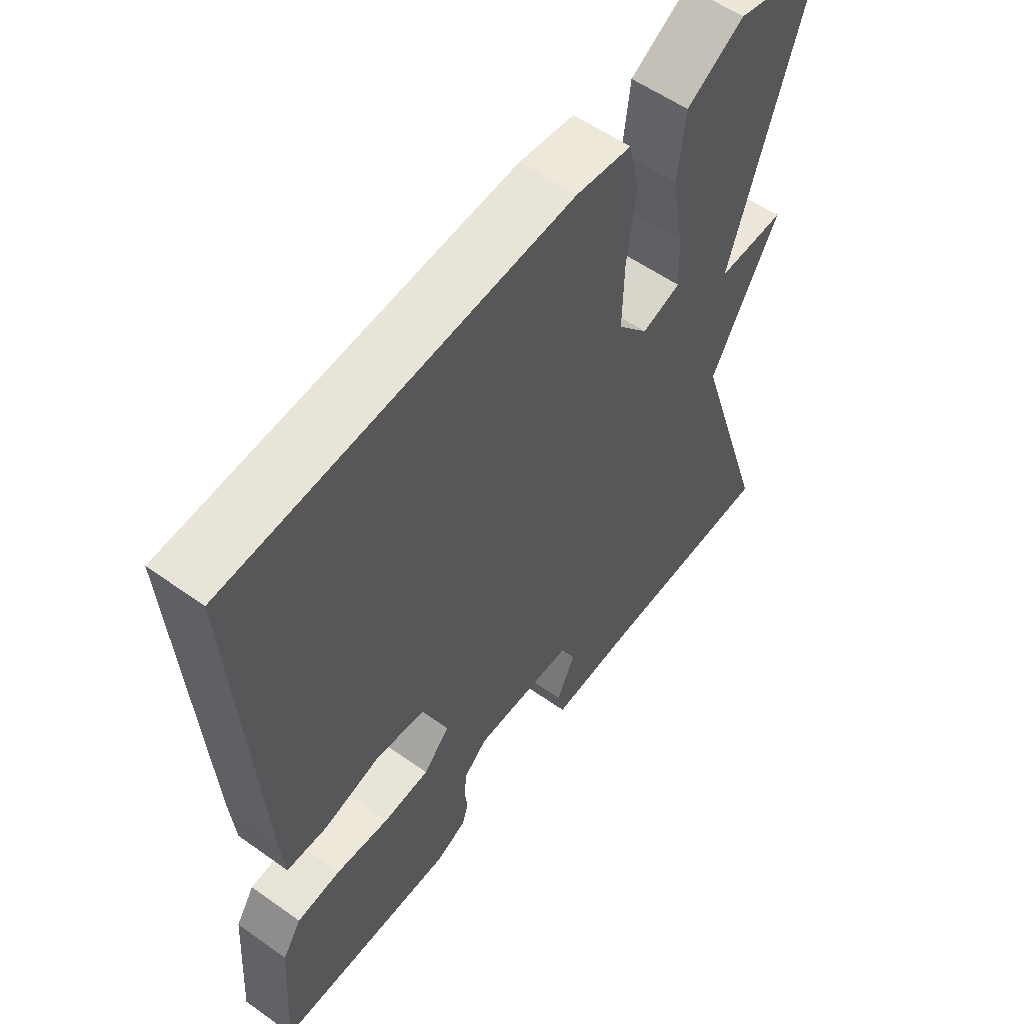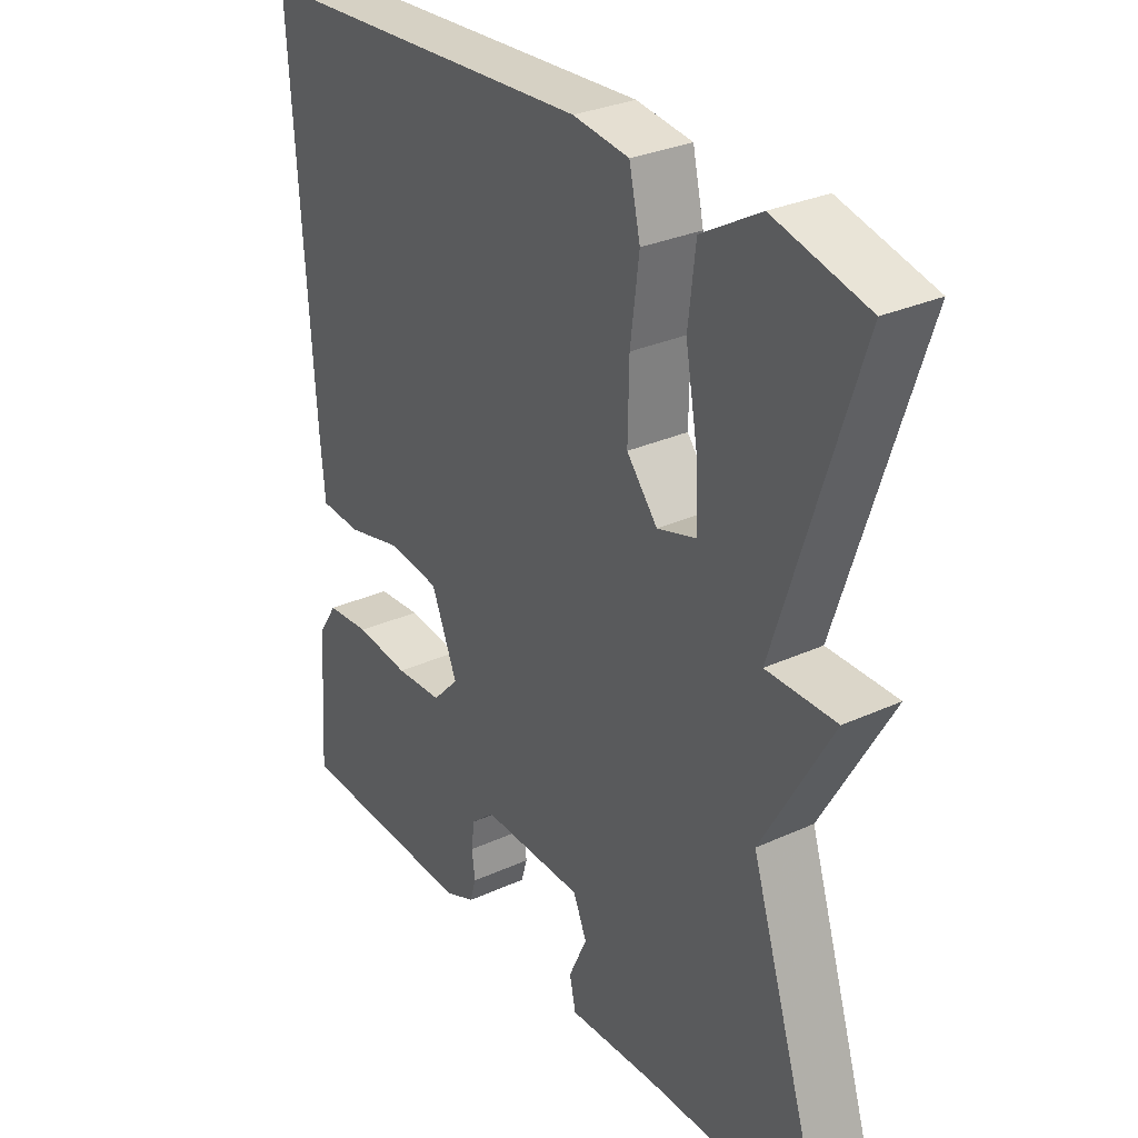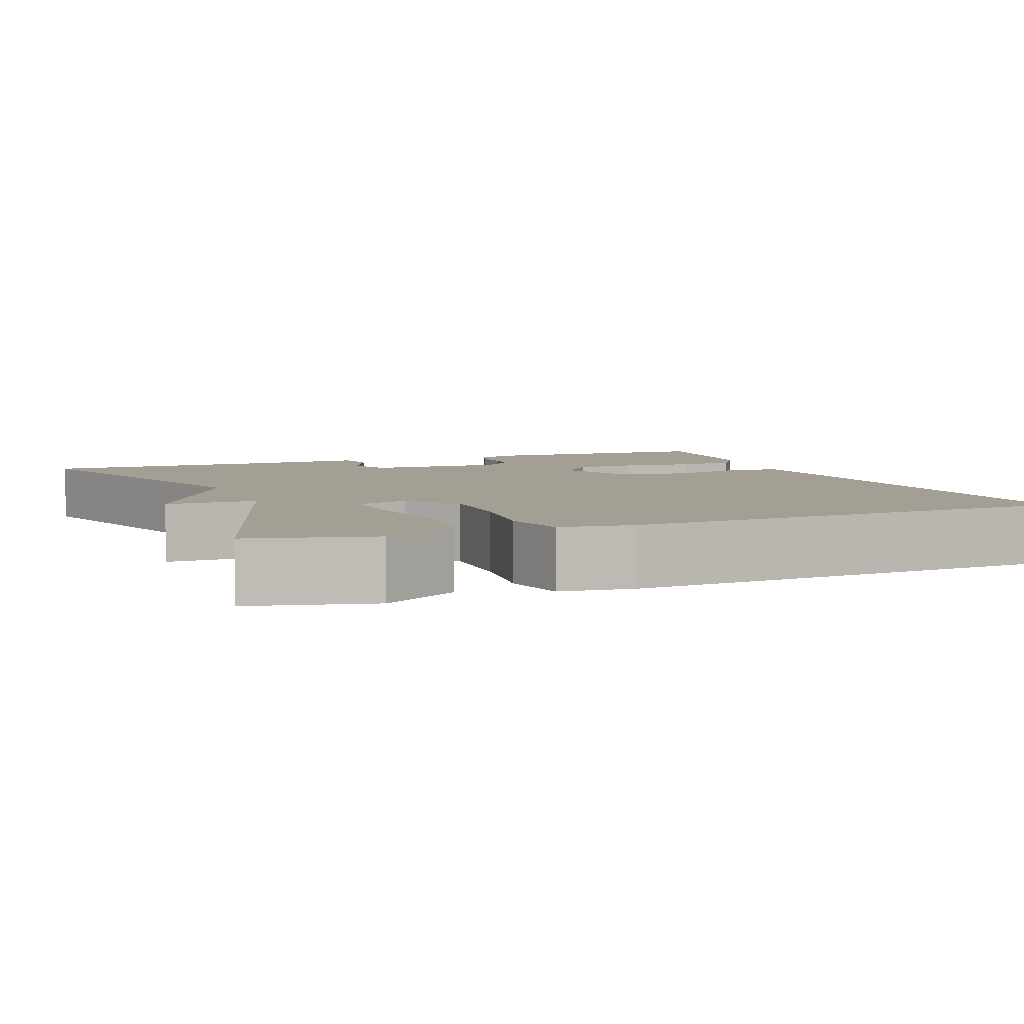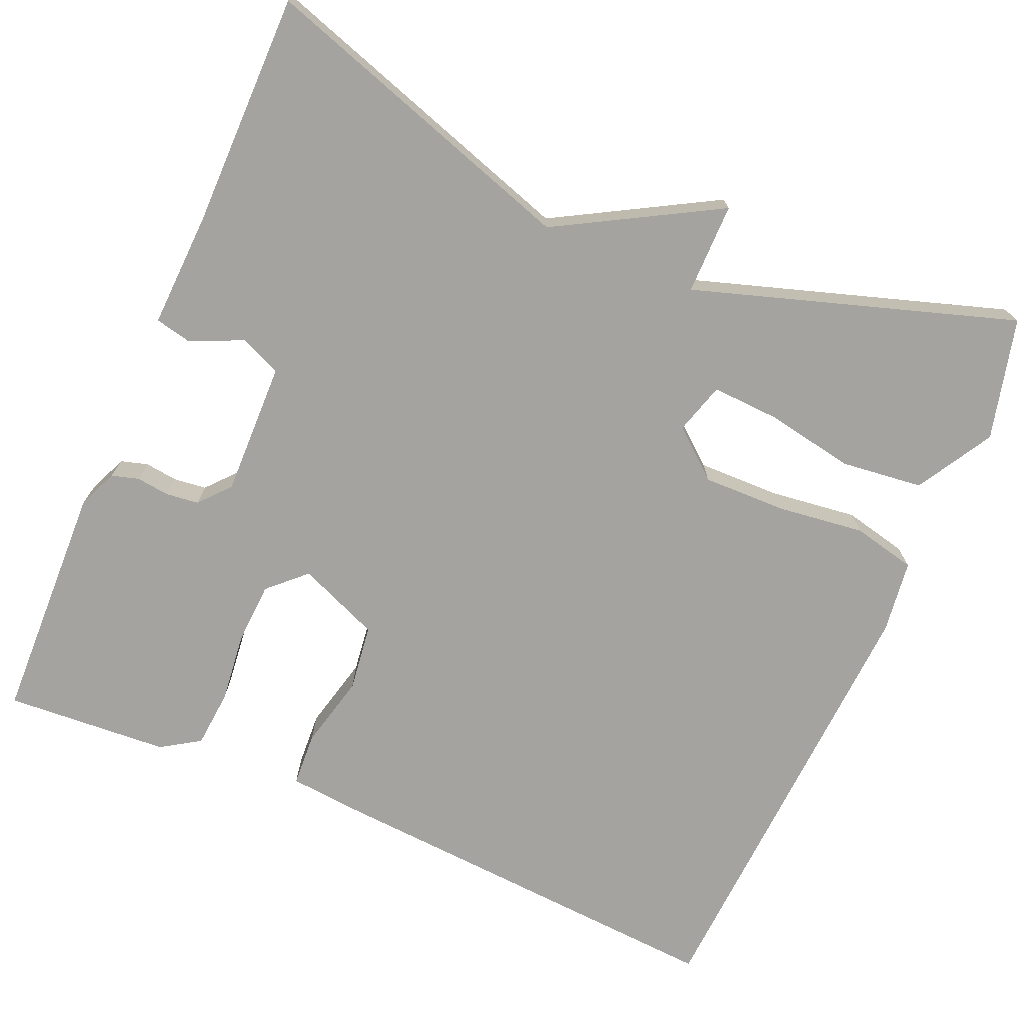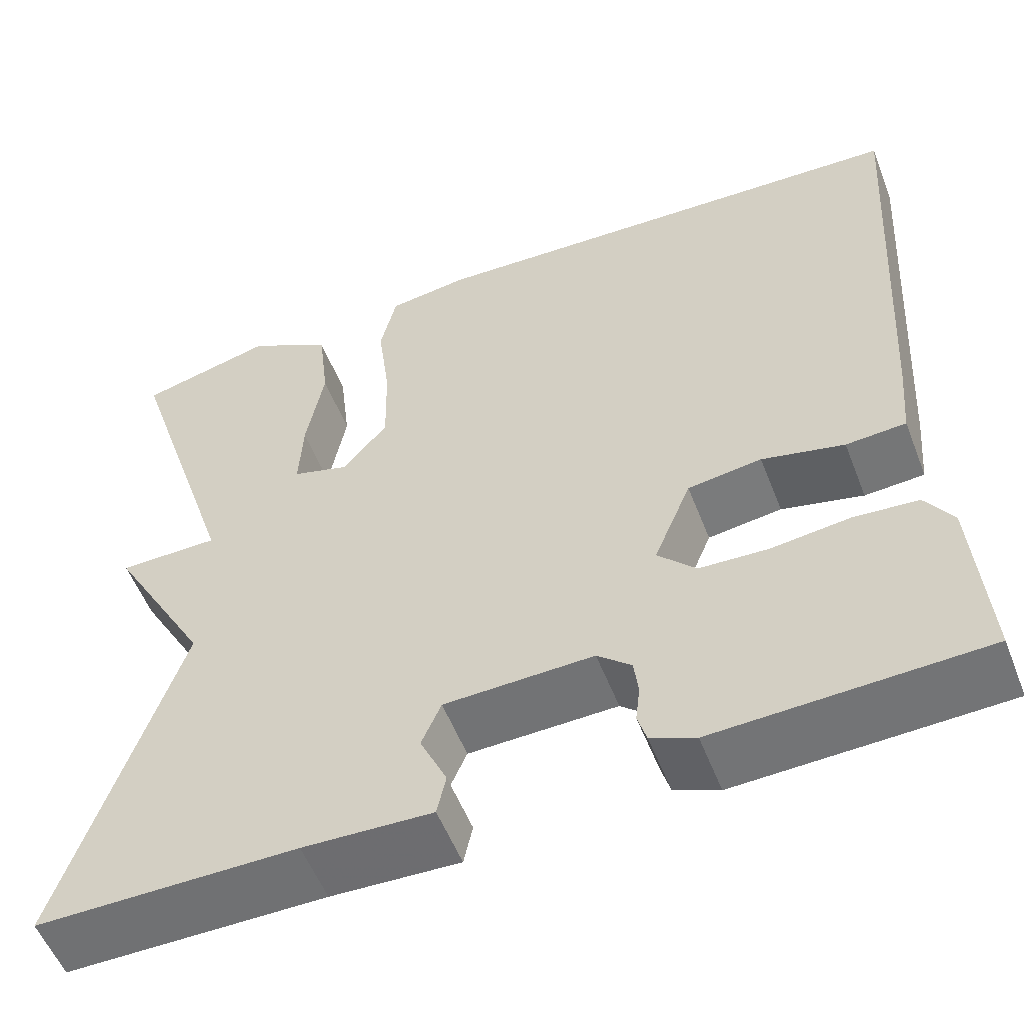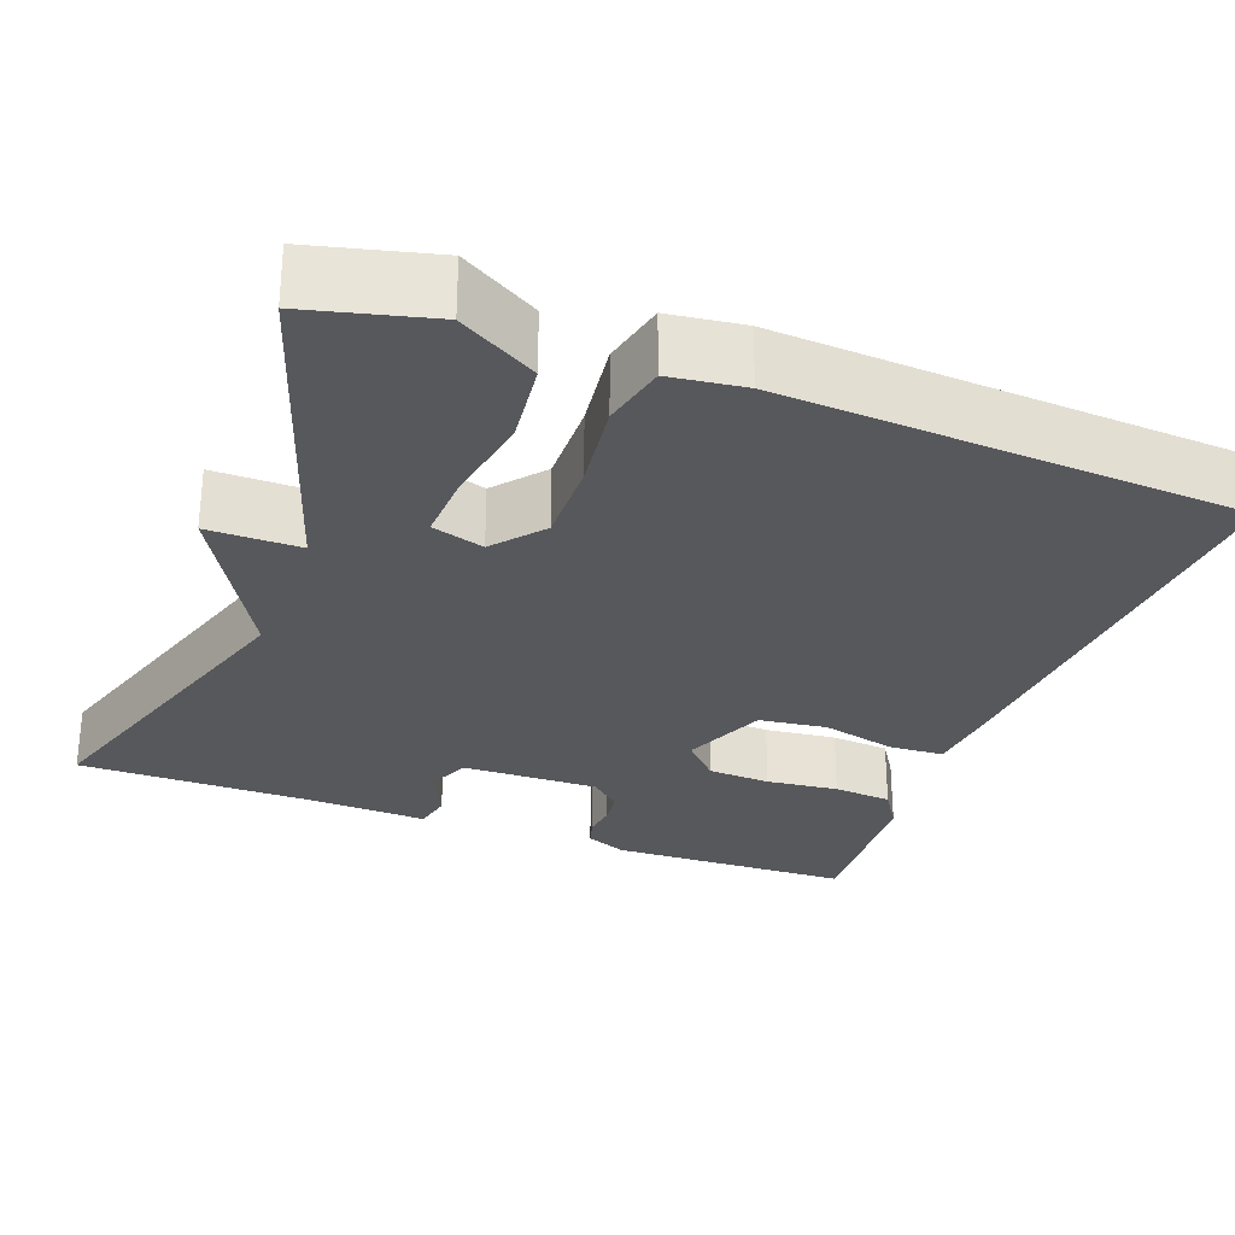
<metadata>
{"format":"obj","ext":"obj","renderer":"f3d","projection":"perspective","resolution":1024,"background":"white","views":[{"elev":56.4,"azim":126.6,"up":"+Z"},{"elev":30.1,"azim":-123.5,"up":"+Z"},{"elev":5.6,"azim":-21.7,"up":"+Y"},{"elev":-73.0,"azim":-113.4,"up":"+Y"},{"elev":-55.2,"azim":21.2,"up":"+Z"},{"elev":-28.6,"azim":-20.6,"up":"+Y"}]}
</metadata>
<code>
v -0.5 0.07 -0.5
v -0.371 0.07 -0.099
v -0.484 0.07 0.101
v -0.371 0.07 0.101
v -0.5 0.07 0.5
v -0.349 0.07 0.538
v -0.254 0.07 0.483
v -0.242 0.07 0.381
v -0.262 0.07 0.27
v -0.266 0.07 0.186
v -0.202 0.07 0.167
v -0.152 0.07 0.227
v -0.154 0.07 0.331
v -0.168 0.07 0.44
v -0.15 0.07 0.519
v -0.059 0.07 0.531
v 0.5 0.07 0.5
v 0.467 0.07 -0.018
v 0.459 0.07 -0.108
v 0.392 0.07 -0.112
v 0.3 0.07 -0.09
v 0.217 0.07 -0.101
v 0.175 0.07 -0.203
v 0.218 0.07 -0.248
v 0.295 0.07 -0.252
v 0.383 0.07 -0.242
v 0.455 0.07 -0.248
v 0.486 0.07 -0.296
v 0.5 0.07 -0.5
v 0.202 0.07 -0.51
v 0.152 0.07 -0.489
v 0.142 0.07 -0.455
v 0.147 0.07 -0.414
v 0.142 0.07 -0.373
v 0.104 0.07 -0.34
v -0.063 0.07 -0.344
v -0.085 0.07 -0.395
v -0.055 0.07 -0.46
v -0.065 0.07 -0.506
v -0.209 0.07 -0.5
v -0.5 0 -0.5
v -0.371 0 -0.099
v -0.484 0 0.101
v -0.371 0 0.101
v -0.5 0 0.5
v -0.349 0 0.538
v -0.254 0 0.483
v -0.242 0 0.381
v -0.262 0 0.27
v -0.266 0 0.186
v -0.202 0 0.167
v -0.152 0 0.227
v -0.154 0 0.331
v -0.168 0 0.44
v -0.15 0 0.519
v -0.059 0 0.531
v 0.5 0 0.5
v 0.467 0 -0.018
v 0.459 0 -0.108
v 0.392 0 -0.112
v 0.3 0 -0.09
v 0.217 0 -0.101
v 0.175 0 -0.203
v 0.218 0 -0.248
v 0.295 0 -0.252
v 0.383 0 -0.242
v 0.455 0 -0.248
v 0.486 0 -0.296
v 0.5 0 -0.5
v 0.202 0 -0.51
v 0.152 0 -0.489
v 0.142 0 -0.455
v 0.147 0 -0.414
v 0.142 0 -0.373
v 0.104 0 -0.34
v -0.063 0 -0.344
v -0.085 0 -0.395
v -0.055 0 -0.46
v -0.065 0 -0.506
v -0.209 0 -0.5
f 37 38 39 40
f 40 1 2
f 37 40 2
f 36 37 2
f 2 3 4
f 36 2 4
f 35 36 4
f 34 35 4 5
f 31 32 33
f 30 31 33
f 29 30 33
f 28 29 33
f 27 28 33
f 26 27 33
f 25 26 33
f 24 25 33 34
f 23 24 34
f 19 20 21
f 18 19 21
f 17 18 21
f 16 17 21
f 15 16 21
f 14 15 21
f 13 14 21
f 12 13 21 22
f 11 12 22 23
f 7 8 9
f 6 7 9
f 5 6 9
f 5 9 10
f 34 5 10
f 10 11 23 34
f 80 79 78 77
f 42 41 80
f 42 80 77
f 42 77 76
f 44 43 42
f 44 42 76
f 44 76 75
f 45 44 75 74
f 73 72 71
f 73 71 70
f 73 70 69
f 73 69 68
f 73 68 67
f 73 67 66
f 73 66 65
f 74 73 65 64
f 74 64 63
f 61 60 59
f 61 59 58
f 61 58 57
f 61 57 56
f 61 56 55
f 61 55 54
f 61 54 53
f 62 61 53 52
f 63 62 52 51
f 49 48 47
f 49 47 46
f 49 46 45
f 50 49 45
f 50 45 74
f 74 63 51 50
f 1 41 42 2
f 2 42 43 3
f 3 43 44 4
f 4 44 45 5
f 5 45 46 6
f 6 46 47 7
f 7 47 48 8
f 8 48 49 9
f 9 49 50 10
f 10 50 51 11
f 11 51 52 12
f 12 52 53 13
f 13 53 54 14
f 14 54 55 15
f 15 55 56 16
f 16 56 57 17
f 17 57 58 18
f 18 58 59 19
f 19 59 60 20
f 20 60 61 21
f 21 61 62 22
f 22 62 63 23
f 23 63 64 24
f 24 64 65 25
f 25 65 66 26
f 26 66 67 27
f 27 67 68 28
f 28 68 69 29
f 29 69 70 30
f 30 70 71 31
f 31 71 72 32
f 32 72 73 33
f 33 73 74 34
f 34 74 75 35
f 35 75 76 36
f 36 76 77 37
f 37 77 78 38
f 38 78 79 39
f 39 79 80 40
f 40 80 41 1

</code>
